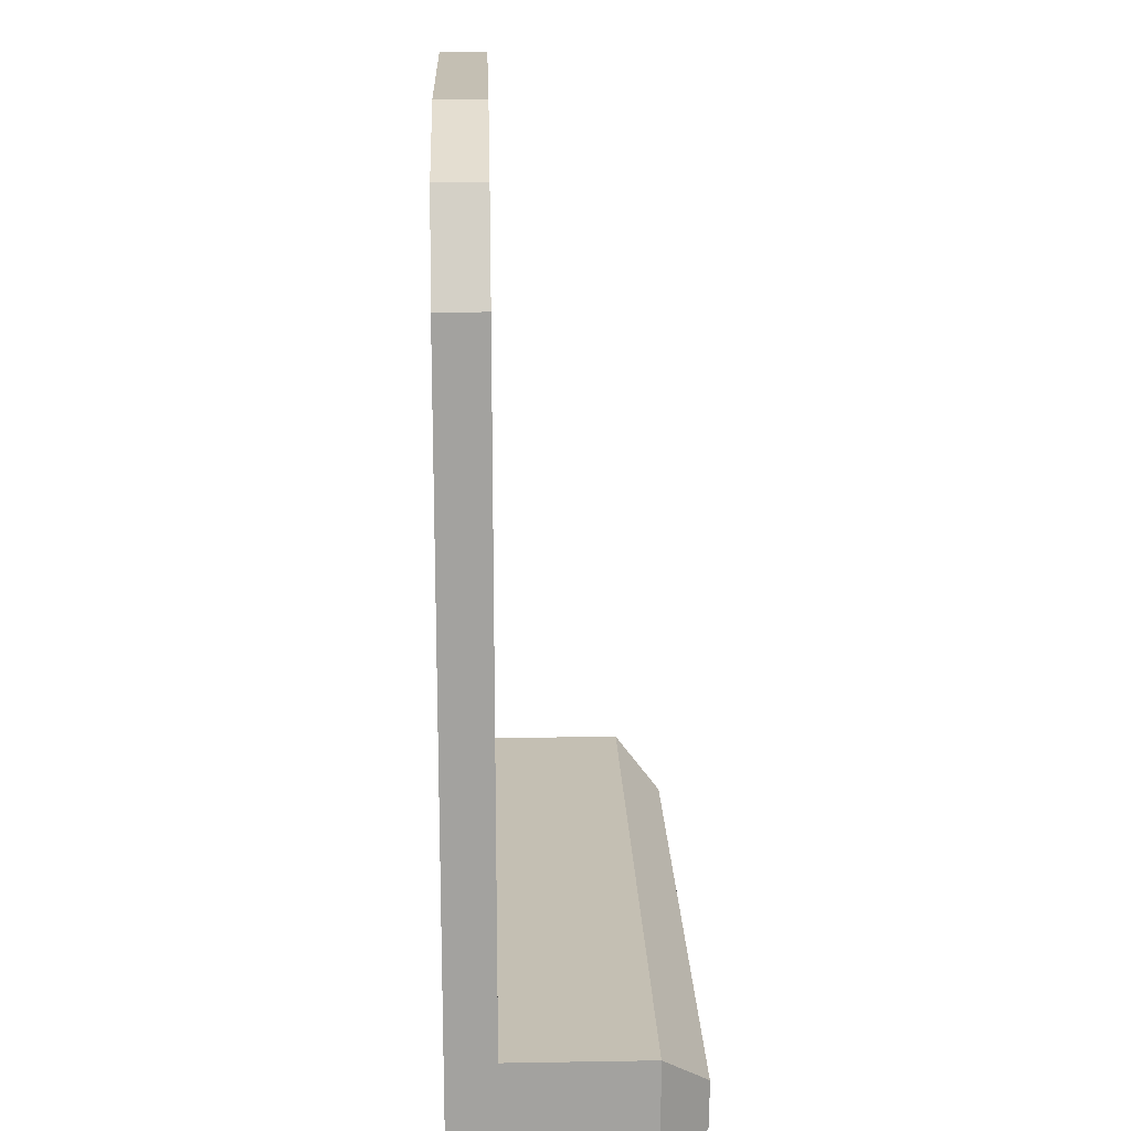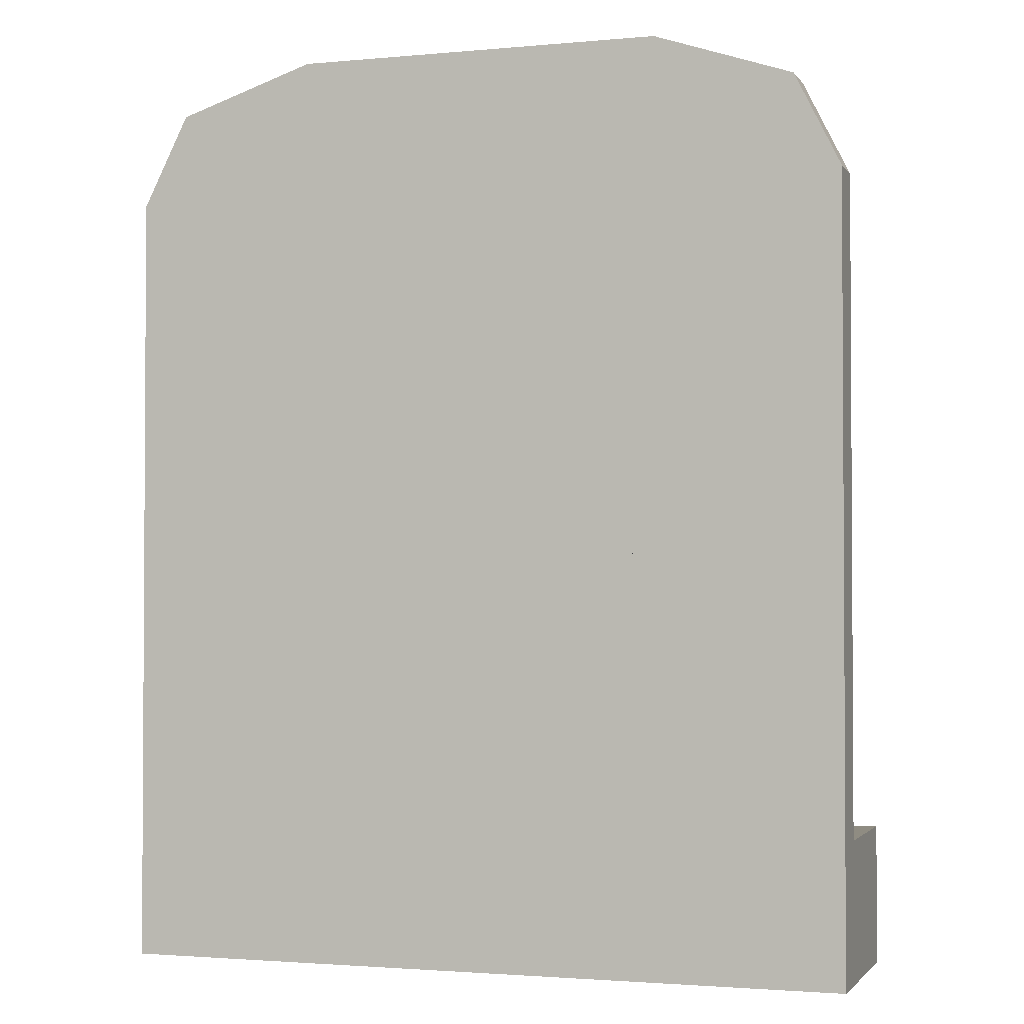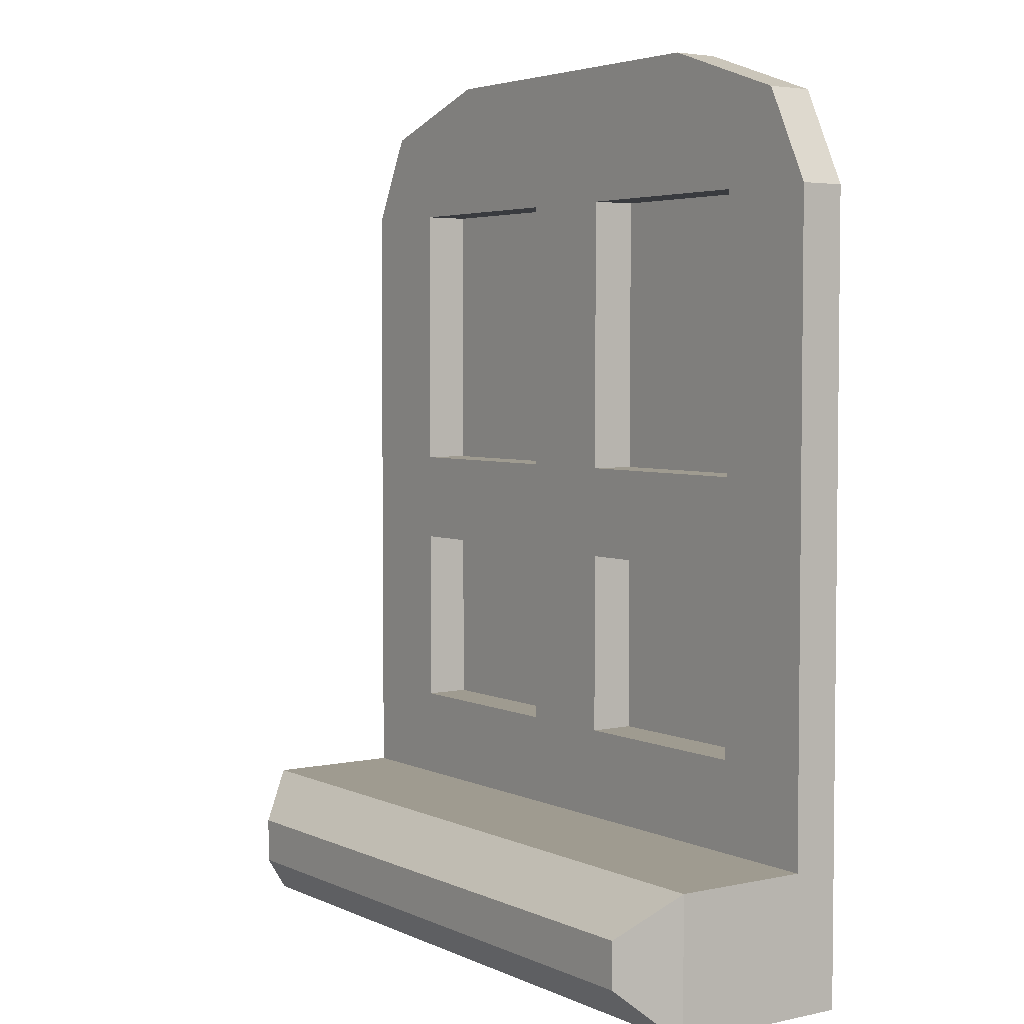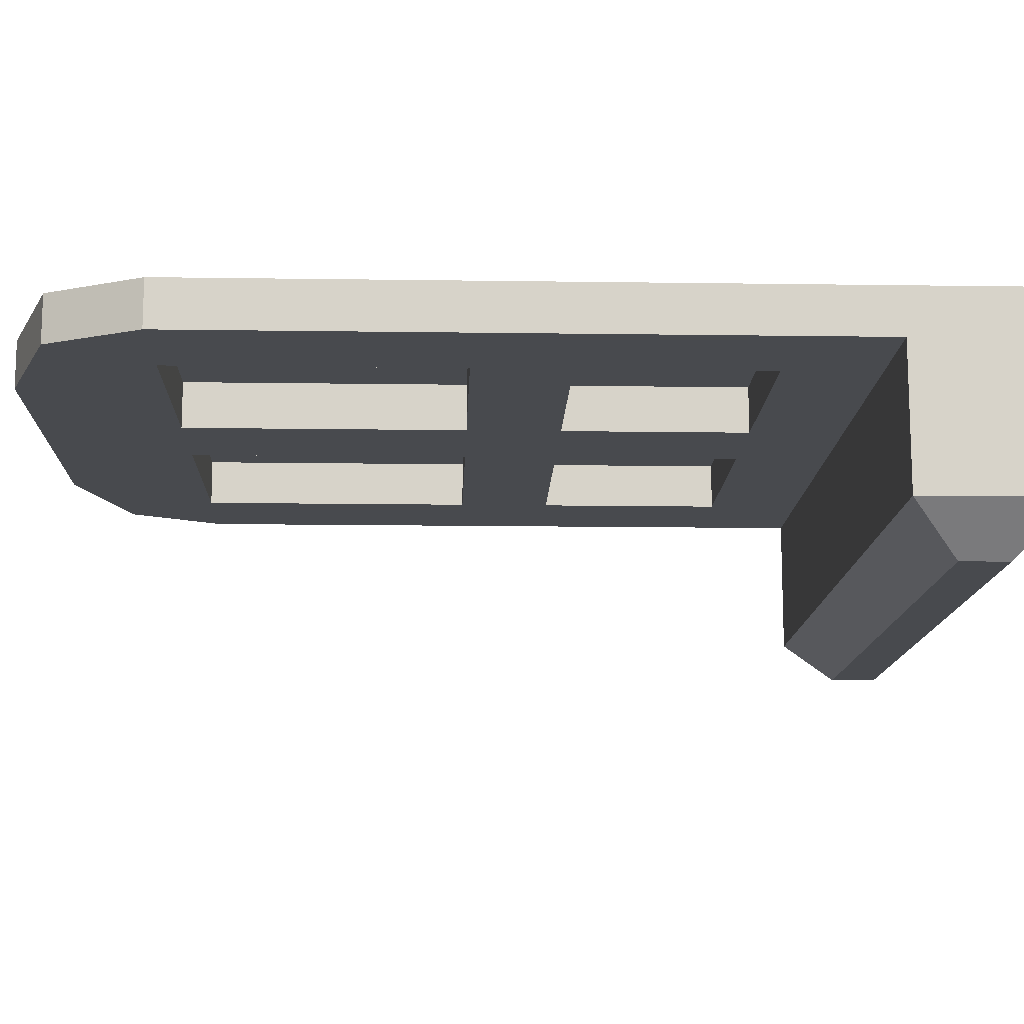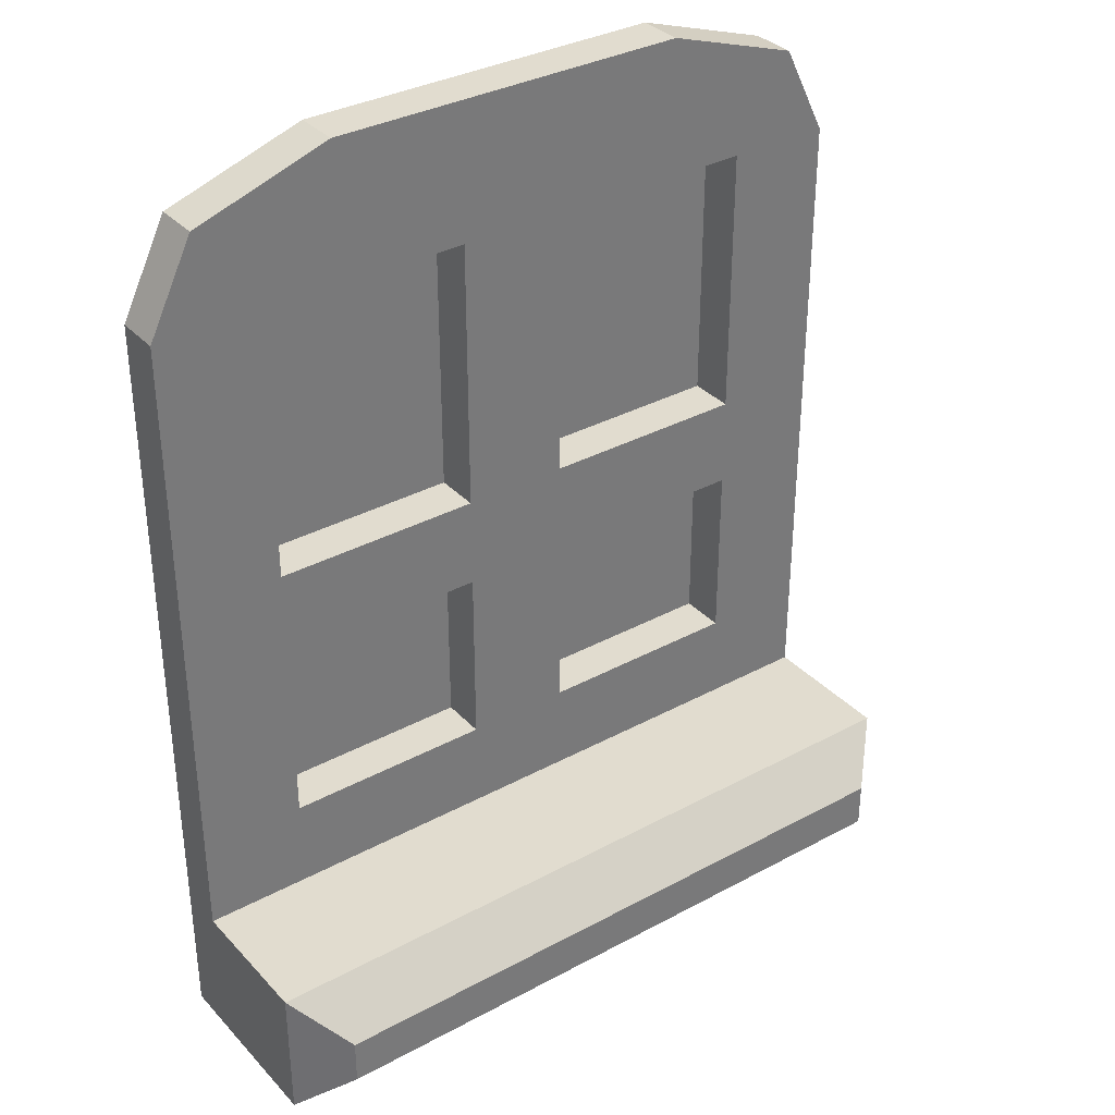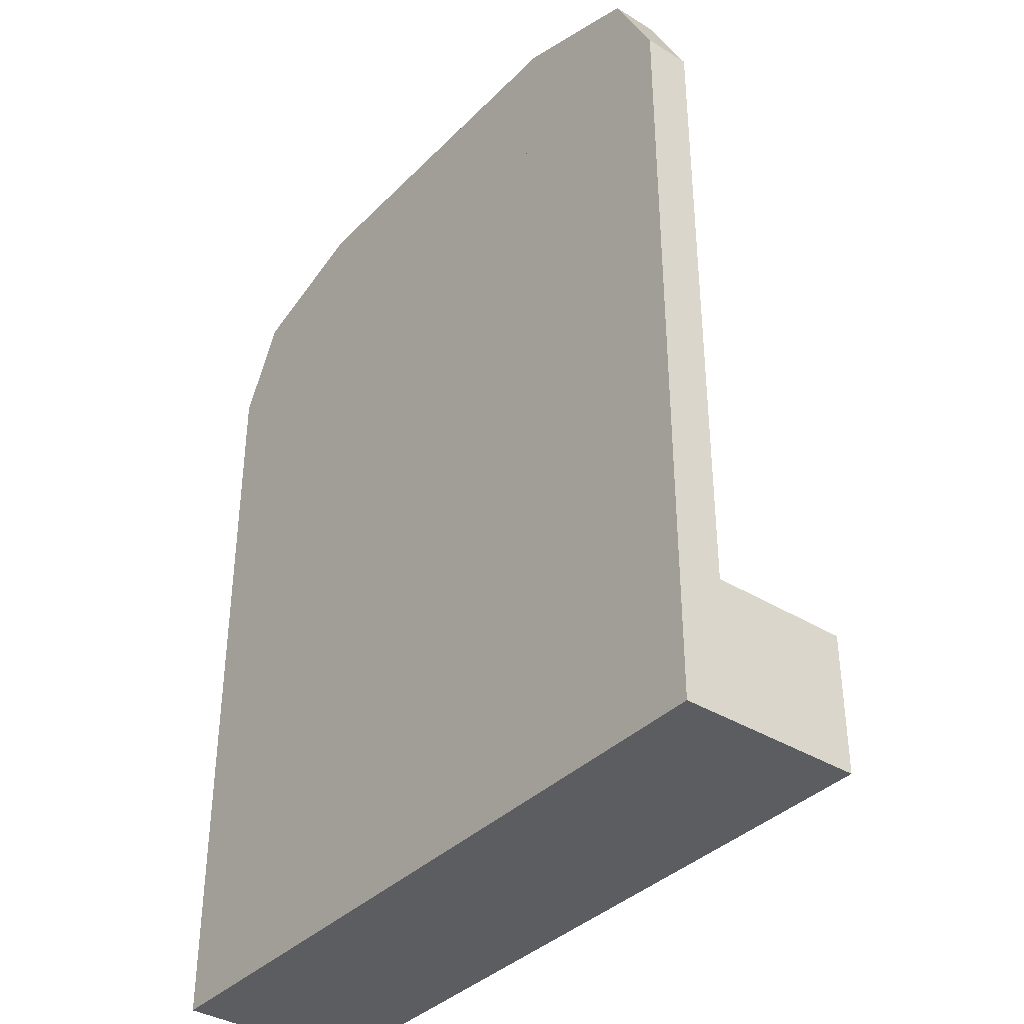
<metadata>
{"format":"obj","ext":"obj","renderer":"f3d","projection":"perspective","resolution":1024,"background":"white","views":[{"elev":17.8,"azim":88.1,"up":"+Y"},{"elev":-2.0,"azim":18.3,"up":"+Y"},{"elev":4.0,"azim":-125.1,"up":"+Y"},{"elev":-13.1,"azim":-91.9,"up":"+Z"},{"elev":34.3,"azim":143.9,"up":"+Y"},{"elev":-37.2,"azim":51.6,"up":"+Y"}]}
</metadata>
<code>
o cuboid
v 0.5 0.5 0
v 0.5 0.5 -0.1875
v 0.5 0.3125 0
v 0.5 0.3125 -0.1875
v -0.5 0.5 0
v -0.5 0.5 -0.1875
v -0.5 0.3125 0
v -0.5 0.3125 -0.1875
v 0.5 0.5 0.0625
v -0.5 0.5 0.0625
v 0.5 0.3125 0.0625
v -0.5 0.3125 0.0625
v -0.5 1.375 0.0625
v 0.5 1.375 0.0625
v 0.5 1.375 0
v -0.5 1.375 0
v -0.4375 1.5 0.0625
v 0.4375 1.5 0.0625
v 0.4375 1.5 0
v -0.4375 1.5 0
v -0.25 1.562 0.0625
v 0.25 1.562 0.0625
v 0.25 1.562 0
v -0.25 1.562 0
v -0.3571 1.375 0
v -0.3571 0.5 0
v -0.2143 1.375 0
v -0.2143 0.5 0
v -0.07143 1.375 0
v -0.07143 0.5 0
v 0.07143 1.375 0
v 0.07143 0.5 0
v 0.2143 1.375 0
v 0.2143 0.5 0
v 0.3571 1.375 0
v 0.3571 0.5 0
v -0.3571 0.5 -0.1875
v -0.2143 0.5 -0.1875
v -0.07143 0.5 -0.1875
v 0.07143 0.5 -0.1875
v 0.2143 0.5 -0.1875
v 0.3571 0.5 -0.1875
v -0.3571 0.3125 -0.1875
v -0.2143 0.3125 -0.1875
v -0.07143 0.3125 -0.1875
v 0.07143 0.3125 -0.1875
v 0.2143 0.3125 -0.1875
v 0.3571 0.3125 -0.1875
v -0.3571 0.3125 0
v -0.2143 0.3125 0
v -0.07143 0.3125 0
v 0.07143 0.3125 0
v 0.2143 0.3125 0
v 0.3571 0.3125 0
v -0.3571 0.3125 0.0625
v -0.2143 0.3125 0.0625
v -0.07143 0.3125 0.0625
v 0.07143 0.3125 0.0625
v 0.2143 0.3125 0.0625
v 0.3571 0.3125 0.0625
v -0.3571 0.5 0.0625
v -0.2143 0.5 0.0625
v -0.07143 0.5 0.0625
v 0.07143 0.5 0.0625
v 0.2143 0.5 0.0625
v 0.3571 0.5 0.0625
v -0.3125 1.5 0.0625
v -0.1875 1.5 0.0625
v -0.0625 1.5 0.0625
v 0.0625 1.5 0.0625
v 0.1875 1.5 0.0625
v 0.3125 1.5 0.0625
v -0.1786 1.562 0.0625
v -0.1071 1.562 0.0625
v -0.03571 1.562 0.0625
v 0.03571 1.562 0.0625
v 0.1071 1.562 0.0625
v 0.1786 1.562 0.0625
v -0.1786 1.562 0
v -0.1071 1.562 0
v -0.03571 1.562 0
v 0.03571 1.562 0
v 0.1071 1.562 0
v 0.1786 1.562 0
v -0.3125 1.5 0
v -0.1875 1.5 0
v -0.0625 1.5 0
v 0.0625 1.5 0
v 0.1875 1.5 0
v 0.3125 1.5 0
v 0.07143 1.25 0
v -0.07143 1.25 0
v 0.07143 1.125 0
v -0.07143 1.125 0
v 0.07143 1 0
v -0.07143 1 0
v 0.07143 0.875 0
v -0.07143 0.875 0
v 0.07143 0.75 0
v -0.07143 0.75 0
v 0.07143 0.625 0
v -0.07143 0.625 0
v -0.2143 1 0
v -0.2143 0.875 0
v -0.2143 0.625 0
v -0.3571 1.25 0
v -0.3571 1.125 0
v -0.3571 1 0
v -0.3571 0.875 0
v -0.3571 0.75 0
v -0.3571 0.625 0
v -0.5 1.25 0
v -0.5 1.125 0
v -0.5 1 0
v -0.5 0.875 0
v -0.5 0.75 0
v -0.5 0.625 0
v -0.5 1.25 0.0625
v -0.5 1.125 0.0625
v -0.5 1 0.0625
v -0.5 0.875 0.0625
v -0.5 0.75 0.0625
v -0.5 0.625 0.0625
v 0.5 1.25 0.0625
v 0.5 1.125 0.0625
v 0.5 1 0.0625
v 0.5 0.875 0.0625
v 0.5 0.75 0.0625
v 0.5 0.625 0.0625
v 0.5 1.25 0
v 0.5 1.125 0
v 0.5 1 0
v 0.5 0.875 0
v 0.5 0.75 0
v 0.5 0.625 0
v 0.3571 1.25 0
v 0.3571 1.125 0
v 0.3571 1 0
v 0.3571 0.875 0
v 0.3571 0.75 0
v 0.3571 0.625 0
v 0.2143 1 0
v 0.2143 0.875 0
v 0.2143 0.625 0
v 0.3571 1.375 0.0625
v 0.3571 1.25 0.0625
v 0.2143 1.25 0.0625
v 0.2143 1.375 0.0625
v 0.07143 1.25 0.0625
v 0.07143 1.375 0.0625
v 0.2143 1.125 0.0625
v 0.07143 1.125 0.0625
v 0.3571 1.125 0.0625
v 0.3571 1 0.0625
v 0.2143 1 0.0625
v 0.07143 1 0.0625
v 0.2143 0.875 0.0625
v 0.2143 0.75 0.0625
v 0.07143 0.75 0.0625
v 0.07143 0.875 0.0625
v 0.2143 0.625 0.0625
v 0.07143 0.625 0.0625
v 0.3571 0.875 0.0625
v 0.3571 0.75 0.0625
v 0.3571 0.625 0.0625
v -0.2143 0.75 0.0625
v -0.2143 0.625 0.0625
v -0.3571 0.625 0.0625
v -0.3571 0.75 0.0625
v -0.07143 0.875 0.0625
v -0.07143 0.75 0.0625
v -0.2143 0.875 0.0625
v -0.07143 0.625 0.0625
v -0.3571 0.875 0.0625
v -0.2143 1.125 0.0625
v -0.2143 1 0.0625
v -0.3571 1 0.0625
v -0.3571 1.125 0.0625
v -0.07143 1.125 0.0625
v -0.07143 1 0.0625
v -0.07143 1.25 0.0625
v -0.2143 1.25 0.0625
v -0.07143 1.375 0.0625
v -0.2143 1.375 0.0625
v -0.3571 1.25 0.0625
v -0.3571 1.375 0.0625
v 0.4375 0.375 -0.25
v 0.3125 0.4375 -0.25
v 0.3125 0.375 -0.25
v 0.4375 0.4375 -0.25
v 0.0625 0.4375 -0.25
v 0.1875 0.4375 -0.25
v 0.1875 0.375 -0.25
v 0.0625 0.375 -0.25
v -0.1875 0.4375 -0.25
v -0.0625 0.4375 -0.25
v -0.0625 0.375 -0.25
v -0.1875 0.375 -0.25
v -0.4375 0.4375 -0.25
v -0.3125 0.4375 -0.25
v -0.3125 0.375 -0.25
v -0.4375 0.375 -0.25
f 2 1 3 4
f 7 5 6 8
f 2 42 36 1
f 3 54 48 4
f 9 66 60 11
f 187 189 188 190
f 9 11 3 1
f 23 84 78 22
f 12 10 5 7
f 11 60 54 3
f 9 129 165 66
f 1 135 129 9
f 36 141 135 1
f 10 123 117 5
f 18 72 145 14
f 19 18 14 15
f 15 35 90 19
f 17 20 16 13
f 22 78 72 18
f 23 22 18 19
f 19 90 84 23
f 21 24 20 17
f 5 117 111 26
f 26 111 105 28
f 28 105 102 30
f 30 102 101 32
f 32 101 144 34
f 34 144 141 36
f 5 26 37 6
f 26 28 38 37
f 28 30 39 38
f 30 32 40 39
f 32 34 41 40
f 34 36 42 41
f 199 200 201 202
f 200 195 198 201
f 195 196 197 198
f 196 191 194 197
f 191 192 193 194
f 192 188 189 193
f 8 43 49 7
f 43 44 50 49
f 44 45 51 50
f 45 46 52 51
f 46 47 53 52
f 47 48 54 53
f 7 49 55 12
f 49 50 56 55
f 50 51 57 56
f 51 52 58 57
f 52 53 59 58
f 53 54 60 59
f 12 55 61 10
f 55 56 62 61
f 56 57 63 62
f 57 58 64 63
f 58 59 65 64
f 59 60 66 65
f 61 168 123 10
f 62 167 168 61
f 63 173 167 62
f 64 162 173 63
f 65 161 162 64
f 66 165 161 65
f 13 186 67 17
f 186 184 68 67
f 184 183 69 68
f 183 150 70 69
f 150 148 71 70
f 148 145 72 71
f 17 67 73 21
f 67 68 74 73
f 68 69 75 74
f 69 70 76 75
f 70 71 77 76
f 71 72 78 77
f 21 73 79 24
f 73 74 80 79
f 74 75 81 80
f 75 76 82 81
f 76 77 83 82
f 77 78 84 83
f 24 79 85 20
f 79 80 86 85
f 80 81 87 86
f 81 82 88 87
f 82 83 89 88
f 83 84 90 89
f 20 85 25 16
f 85 86 27 25
f 86 87 29 27
f 87 88 31 29
f 88 89 33 31
f 89 90 35 33
f 31 91 92 29
f 91 93 94 92
f 93 95 96 94
f 95 97 98 96
f 97 99 100 98
f 99 101 102 100
f 96 98 104 103
f 103 104 109 108
f 25 106 112 16
f 106 107 113 112
f 107 108 114 113
f 108 109 115 114
f 109 110 116 115
f 110 111 117 116
f 16 112 118 13
f 112 113 119 118
f 113 114 120 119
f 114 115 121 120
f 115 116 122 121
f 116 117 123 122
f 13 118 185 186
f 118 119 178 185
f 119 120 177 178
f 120 121 174 177
f 121 122 169 174
f 122 123 168 169
f 186 185 182 184
f 185 178 175 182
f 178 177 176 175
f 177 174 172 176
f 174 169 166 172
f 169 168 167 166
f 184 182 181 183
f 182 175 179 181
f 175 176 180 179
f 176 172 170 180
f 172 166 171 170
f 166 167 173 171
f 183 181 149 150
f 181 179 152 149
f 179 180 156 152
f 180 170 160 156
f 170 171 159 160
f 171 173 162 159
f 149 152 151 147
f 152 156 155 151
f 156 160 157 155
f 160 159 158 157
f 159 162 161 158
f 148 147 146 145
f 151 155 154 153
f 155 157 163 154
f 157 158 164 163
f 158 161 165 164
f 145 146 124 14
f 146 153 125 124
f 153 154 126 125
f 154 163 127 126
f 163 164 128 127
f 164 165 129 128
f 14 124 130 15
f 124 125 131 130
f 125 126 132 131
f 126 127 133 132
f 127 128 134 133
f 128 129 135 134
f 15 130 136 35
f 130 131 137 136
f 131 132 138 137
f 132 133 139 138
f 133 134 140 139
f 134 135 141 140
f 138 139 143 142
f 142 143 97 95
f 146 145 35 136
f 145 148 33 35
f 150 149 91 31
f 148 150 31 33
f 149 152 93 91
f 153 146 136 137
f 154 153 137 138
f 155 154 138 142
f 156 155 142 95
f 152 156 95 93
f 160 159 99 97
f 157 160 97 143
f 162 161 144 101
f 159 162 101 99
f 164 163 139 140
f 163 157 143 139
f 165 164 140 141
f 161 165 141 144
f 168 167 105 111
f 169 168 111 110
f 171 170 98 100
f 170 172 104 98
f 173 171 100 102
f 167 173 102 105
f 174 169 110 109
f 172 174 109 104
f 177 176 103 108
f 178 177 108 107
f 180 179 94 96
f 176 180 96 103
f 179 181 92 94
f 181 183 29 92
f 183 184 27 29
f 186 185 106 25
f 184 186 25 27
f 185 178 107 106
f 150 149 147 148
f 147 151 153 146
f 189 187 4 48
f 190 188 42 2
f 187 190 2 4
f 192 191 40 41
f 194 193 47 46
f 188 192 41 42
f 193 189 48 47
f 196 195 38 39
f 198 197 45 44
f 191 196 39 40
f 197 194 46 45
f 200 199 6 37
f 202 201 43 8
f 199 202 8 6
f 195 200 37 38
f 201 198 44 43

</code>
